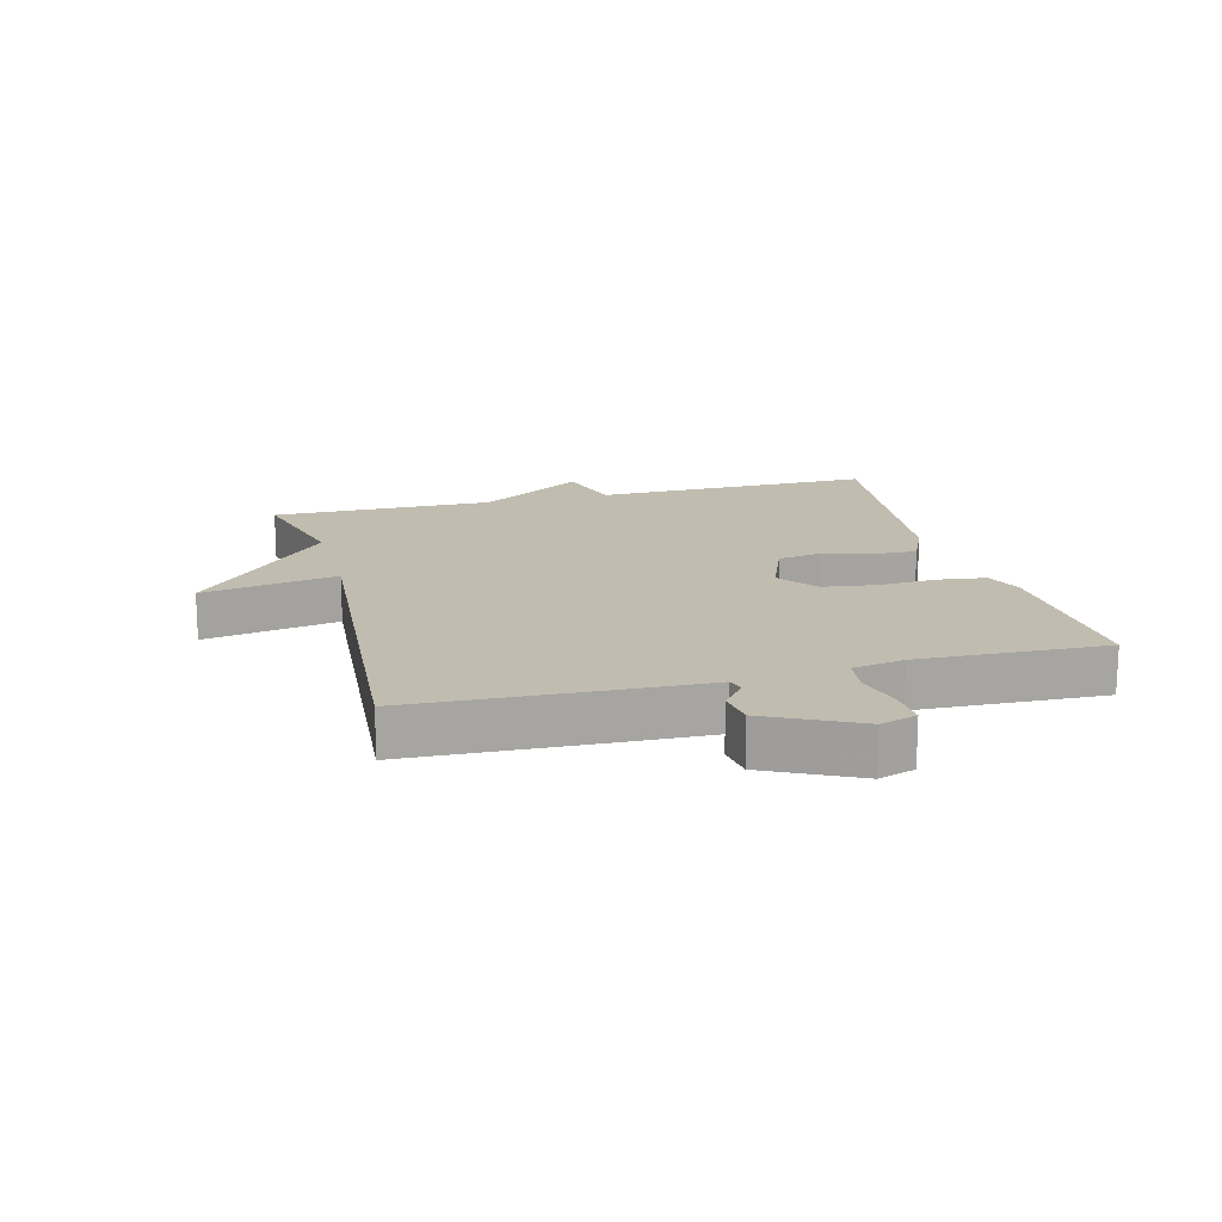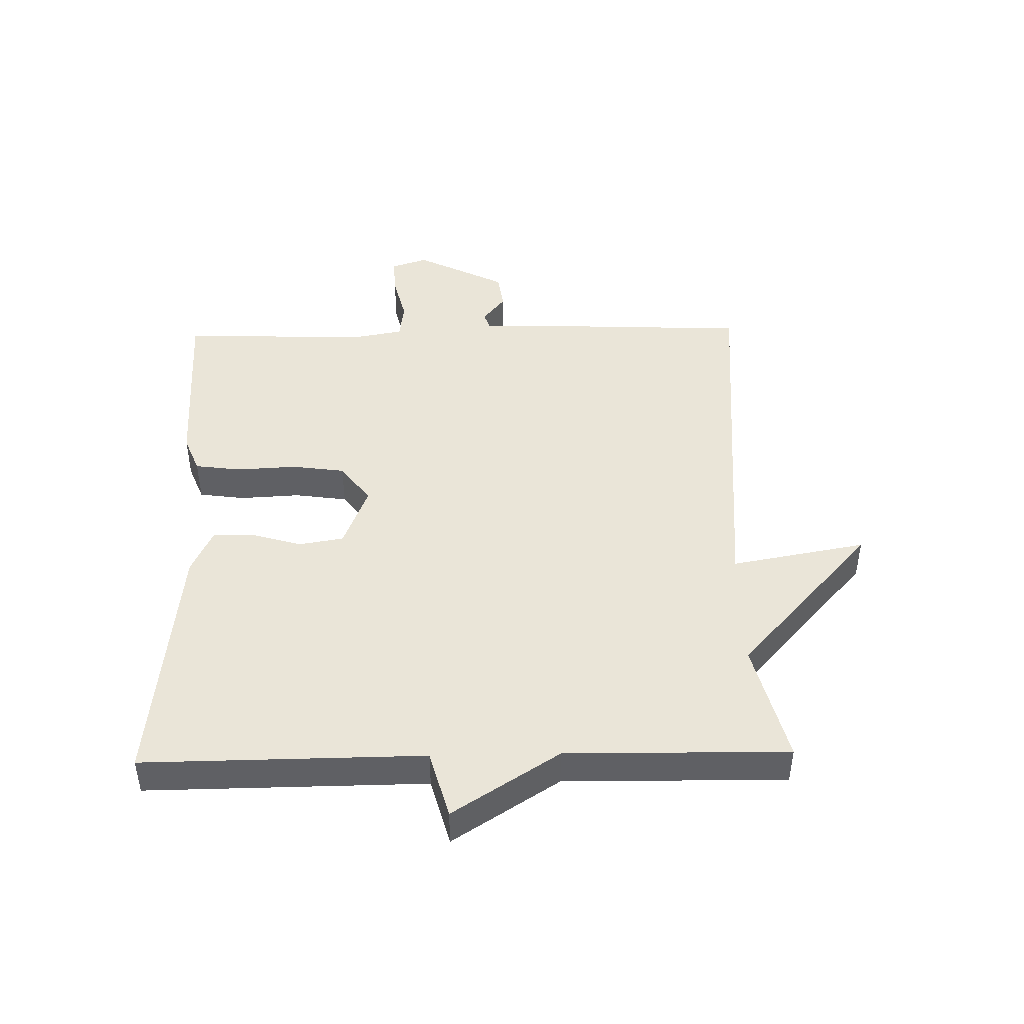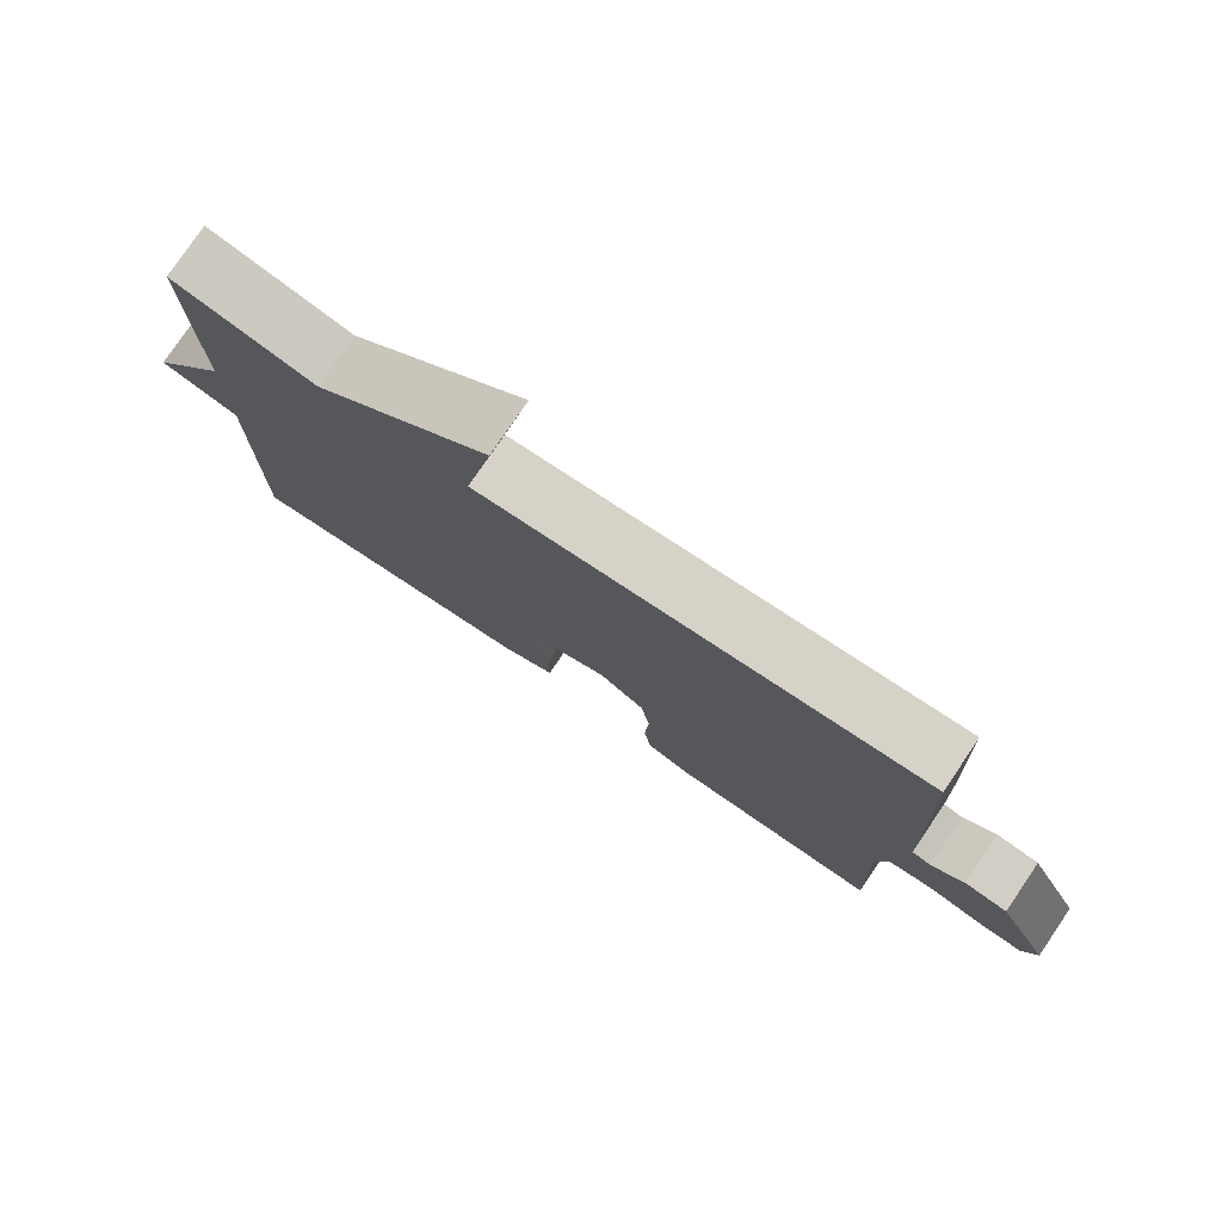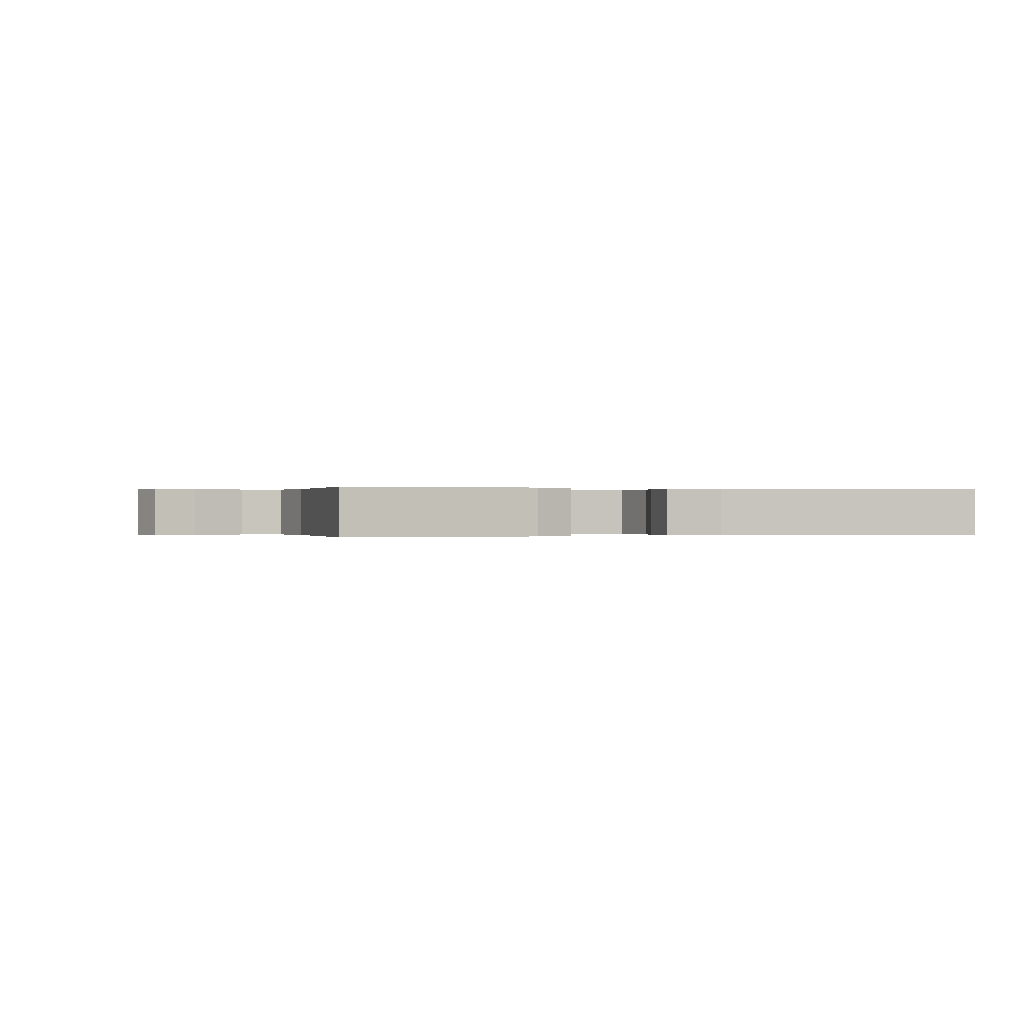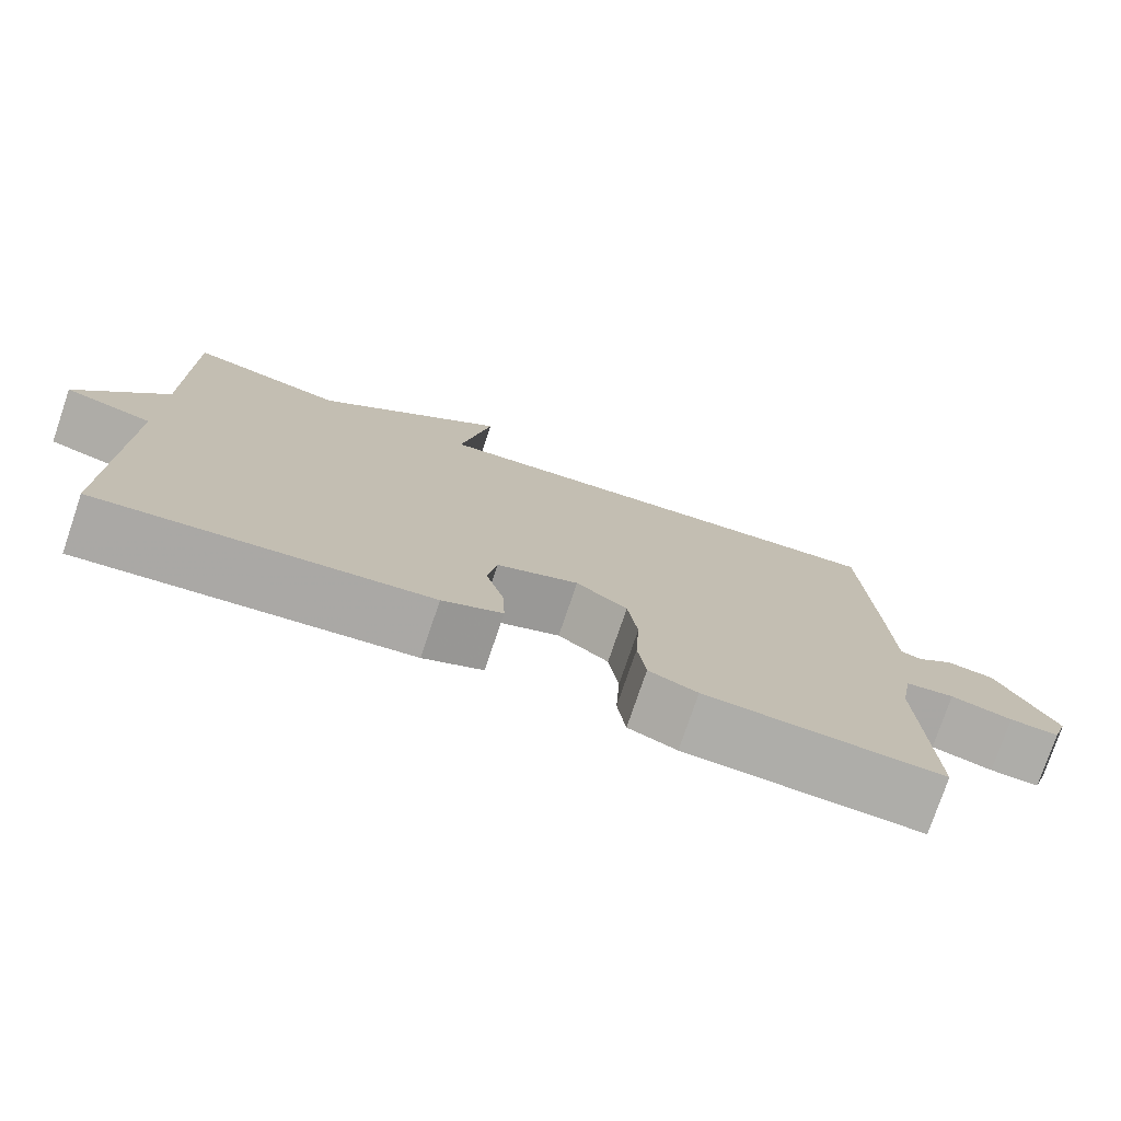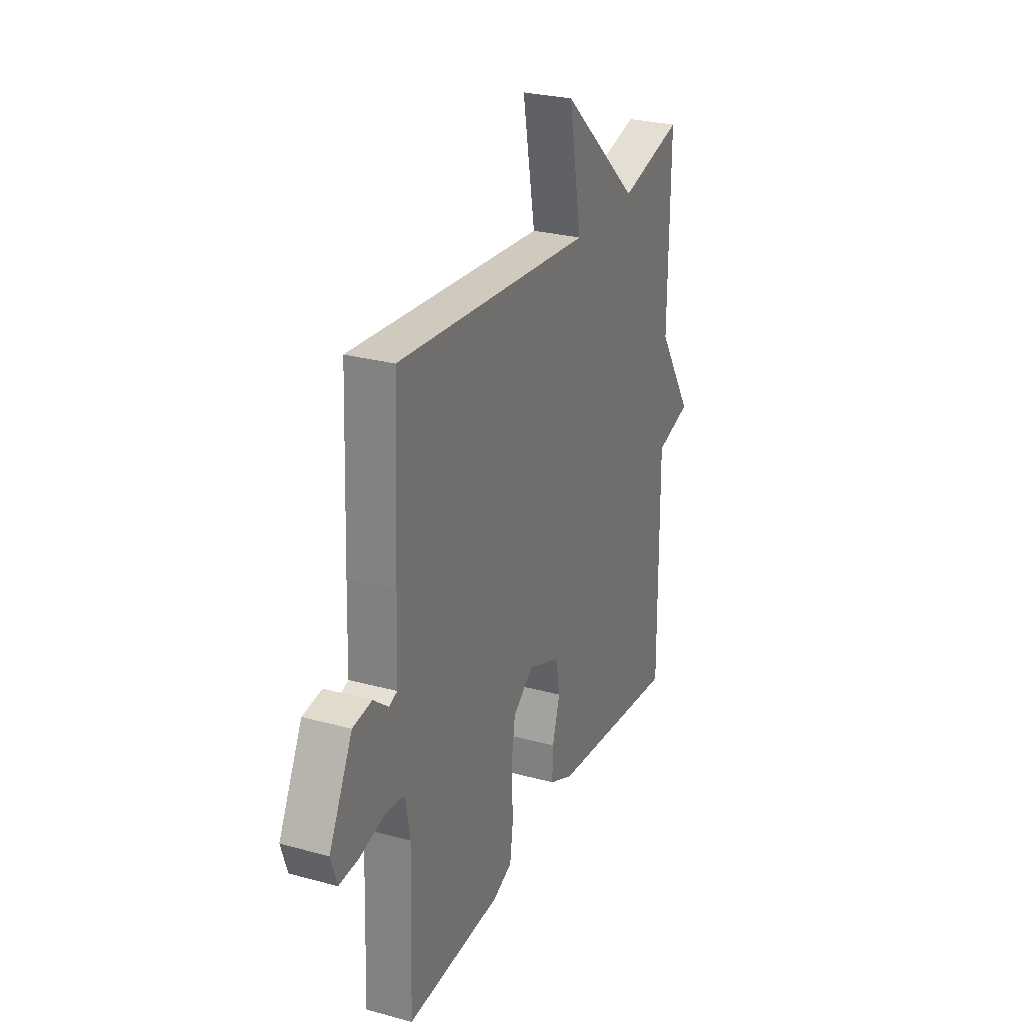
<metadata>
{"format":"obj","ext":"obj","renderer":"f3d","projection":"perspective","resolution":1024,"background":"white","views":[{"elev":16.4,"azim":75.2,"up":"+Y"},{"elev":45.2,"azim":-91.2,"up":"+Y"},{"elev":78.5,"azim":34.2,"up":"+Z"},{"elev":-0.0,"azim":161.8,"up":"+Y"},{"elev":-76.7,"azim":-18.7,"up":"+Z"},{"elev":27.2,"azim":112.9,"up":"+Z"}]}
</metadata>
<code>
v -0.5 0.07 0.5
v -0.306 0.07 0.451
v -0.067 0.07 0.666
v -0.106 0.07 0.451
v 0.5 0.07 0.5
v 0.513 0.07 0.197
v 0.518 0.07 0.05
v 0.544 0.07 0.041
v 0.589 0.07 0.077
v 0.648 0.07 0.069
v 0.72 0.07 -0.075
v 0.701 0.07 -0.133
v 0.64 0.07 -0.13
v 0.564 0.07 -0.111
v 0.504 0.07 -0.119
v 0.489 0.07 -0.201
v 0.5 0.07 -0.5
v 0.207 0.07 -0.489
v 0.147 0.07 -0.465
v 0.137 0.07 -0.391
v 0.142 0.07 -0.296
v 0.13 0.07 -0.211
v 0.067 0.07 -0.164
v -0.034 0.07 -0.204
v -0.046 0.07 -0.275
v -0.023 0.07 -0.354
v -0.021 0.07 -0.421
v -0.095 0.07 -0.455
v -0.5 0.07 -0.5
v -0.496 0.07 -0.054
v -0.605 0.07 -0.024
v -0.496 0.07 0.146
v -0.5 0 0.5
v -0.306 0 0.451
v -0.067 0 0.666
v -0.106 0 0.451
v 0.5 0 0.5
v 0.513 0 0.197
v 0.518 0 0.05
v 0.544 0 0.041
v 0.589 0 0.077
v 0.648 0 0.069
v 0.72 0 -0.075
v 0.701 0 -0.133
v 0.64 0 -0.13
v 0.564 0 -0.111
v 0.504 0 -0.119
v 0.489 0 -0.201
v 0.5 0 -0.5
v 0.207 0 -0.489
v 0.147 0 -0.465
v 0.137 0 -0.391
v 0.142 0 -0.296
v 0.13 0 -0.211
v 0.067 0 -0.164
v -0.034 0 -0.204
v -0.046 0 -0.275
v -0.023 0 -0.354
v -0.021 0 -0.421
v -0.095 0 -0.455
v -0.5 0 -0.5
v -0.496 0 -0.054
v -0.605 0 -0.024
v -0.496 0 0.146
f 30 31 32
f 28 29 30
f 27 28 30
f 26 27 30
f 25 26 30
f 24 25 30 32
f 32 1 2
f 24 32 2
f 23 24 2
f 19 20 21
f 18 19 21
f 17 18 21
f 16 17 21
f 15 16 21 22
f 12 13 14
f 11 12 14
f 10 11 14
f 9 10 14
f 8 9 14
f 7 8 14 15
f 15 22 23
f 7 15 23
f 6 7 23
f 5 6 23
f 4 5 23
f 4 23 2
f 2 3 4
f 64 63 62
f 62 61 60
f 62 60 59
f 62 59 58
f 62 58 57
f 64 62 57 56
f 34 33 64
f 34 64 56
f 34 56 55
f 53 52 51
f 53 51 50
f 53 50 49
f 53 49 48
f 54 53 48 47
f 46 45 44
f 46 44 43
f 46 43 42
f 46 42 41
f 46 41 40
f 47 46 40 39
f 55 54 47
f 55 47 39
f 55 39 38
f 55 38 37
f 55 37 36
f 34 55 36
f 36 35 34
f 1 33 34 2
f 2 34 35 3
f 3 35 36 4
f 4 36 37 5
f 5 37 38 6
f 6 38 39 7
f 7 39 40 8
f 8 40 41 9
f 9 41 42 10
f 10 42 43 11
f 11 43 44 12
f 12 44 45 13
f 13 45 46 14
f 14 46 47 15
f 15 47 48 16
f 16 48 49 17
f 17 49 50 18
f 18 50 51 19
f 19 51 52 20
f 20 52 53 21
f 21 53 54 22
f 22 54 55 23
f 23 55 56 24
f 24 56 57 25
f 25 57 58 26
f 26 58 59 27
f 27 59 60 28
f 28 60 61 29
f 29 61 62 30
f 30 62 63 31
f 31 63 64 32
f 32 64 33 1

</code>
